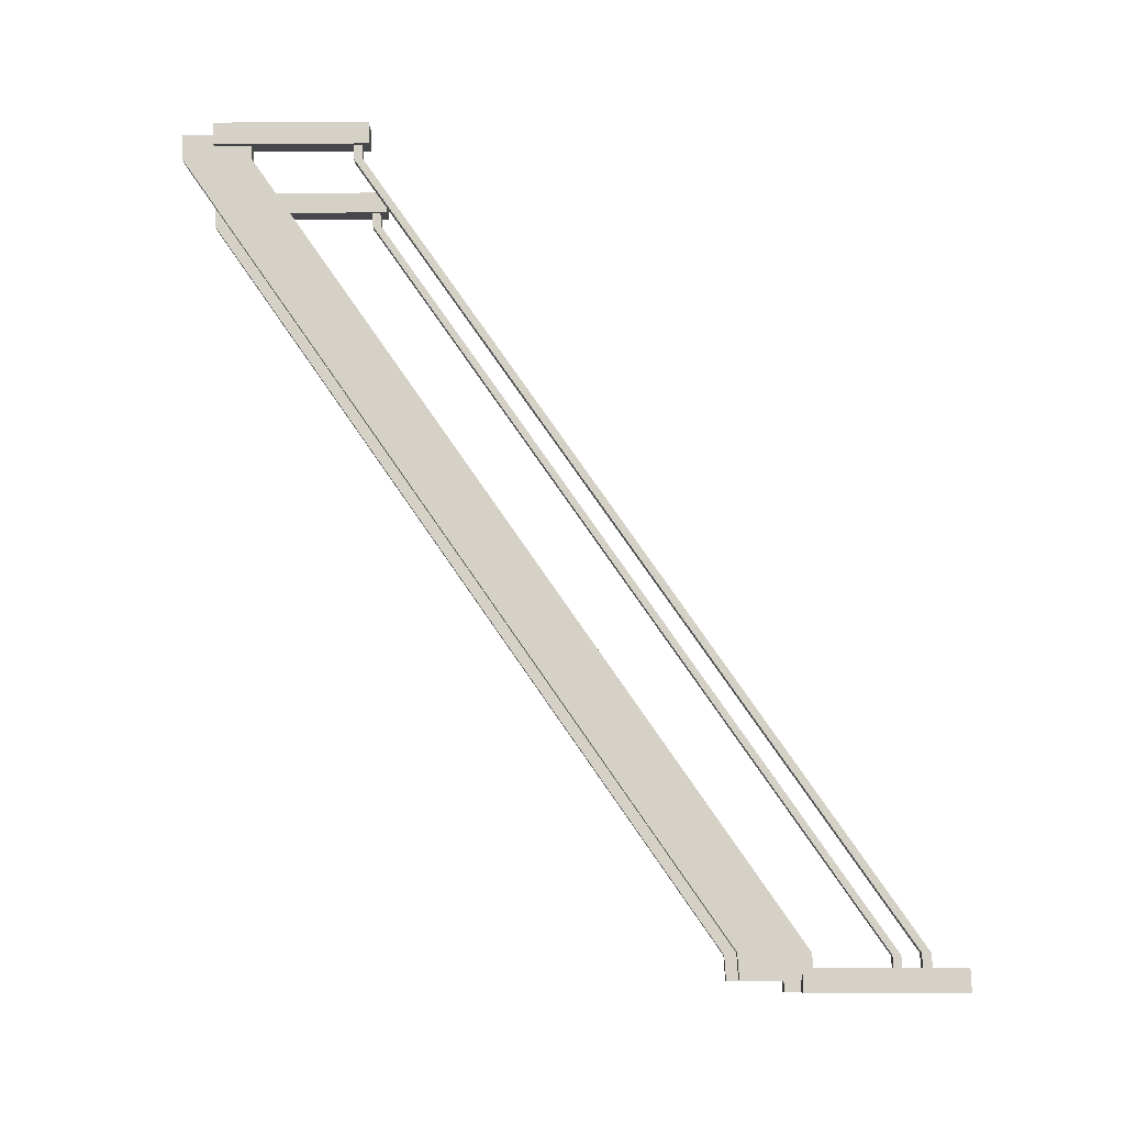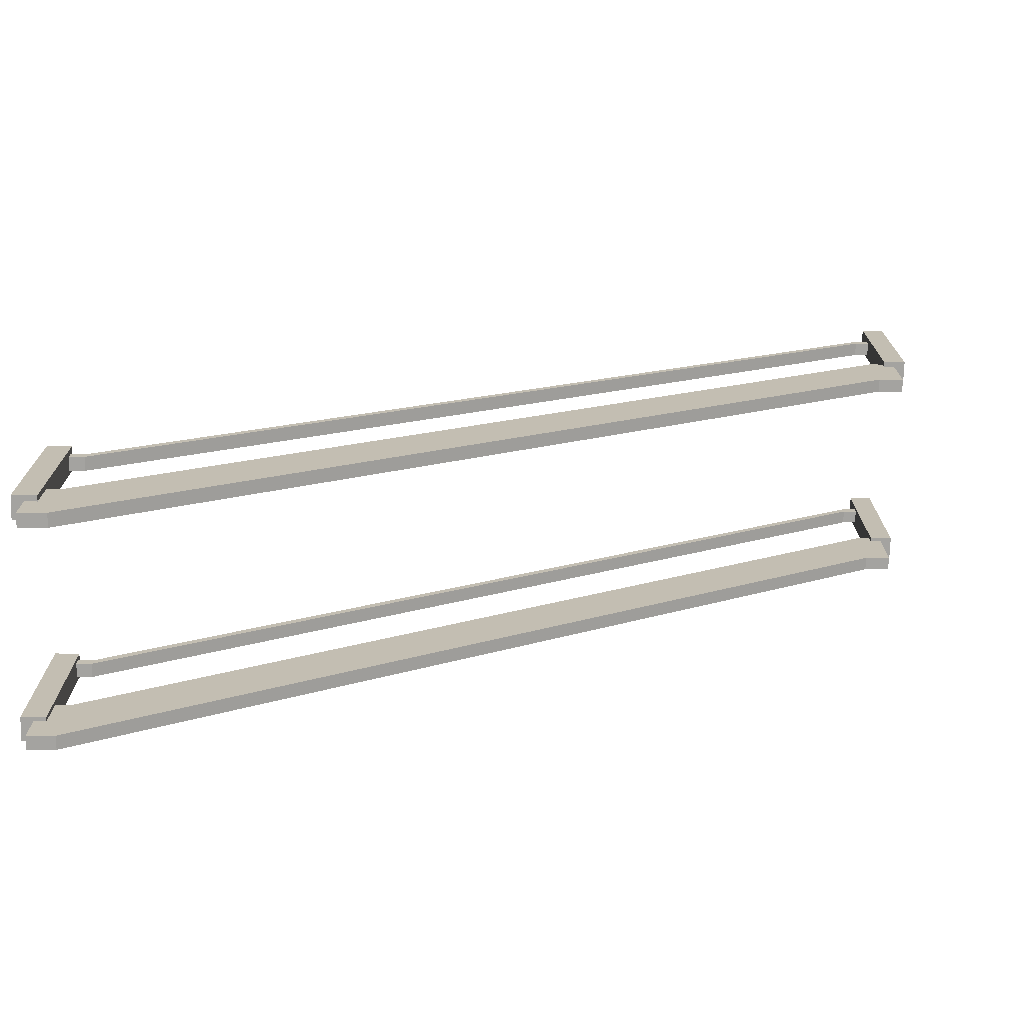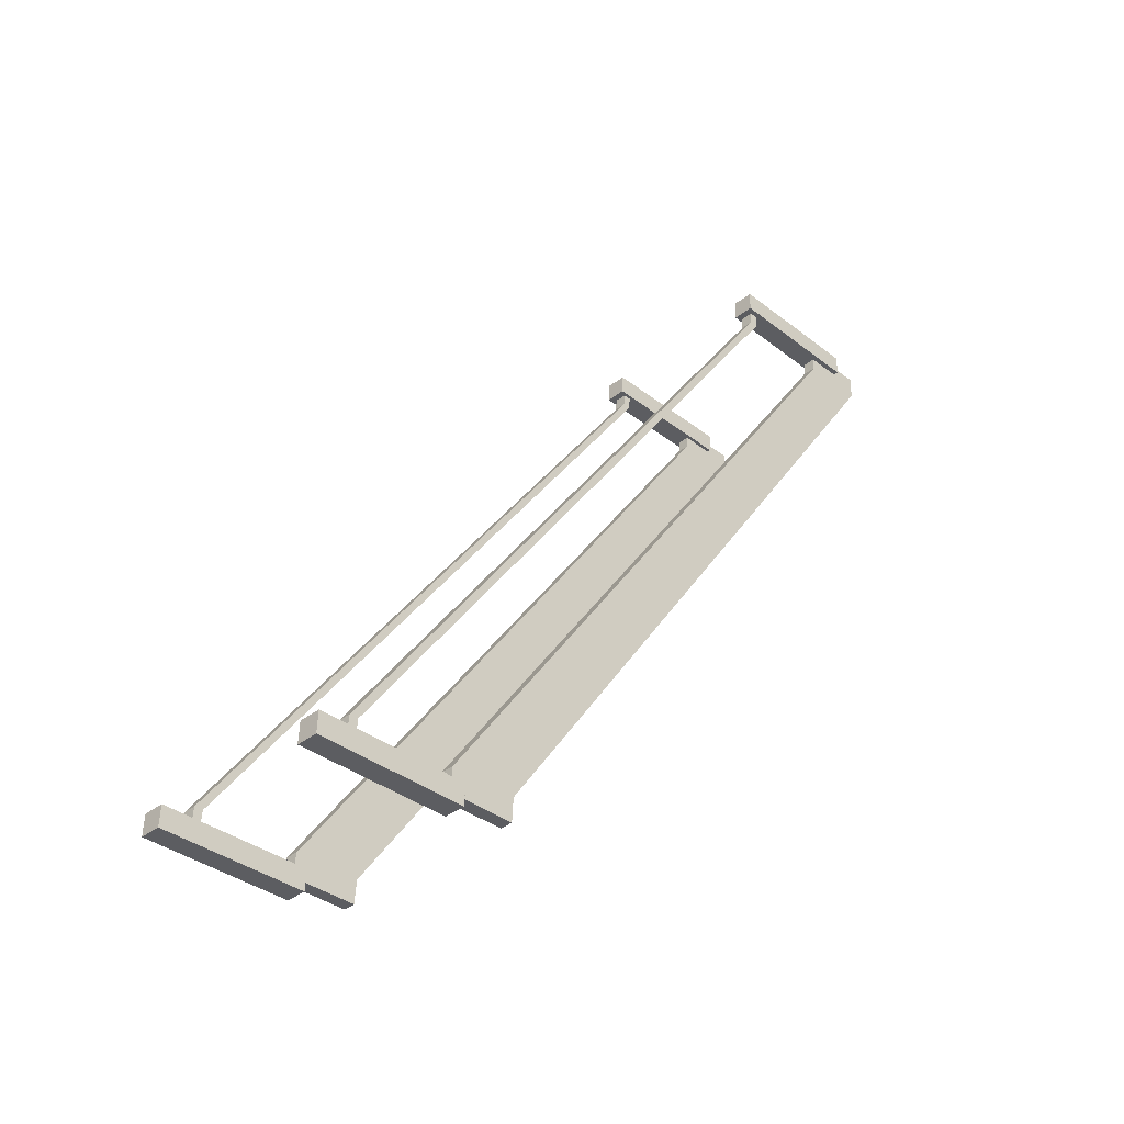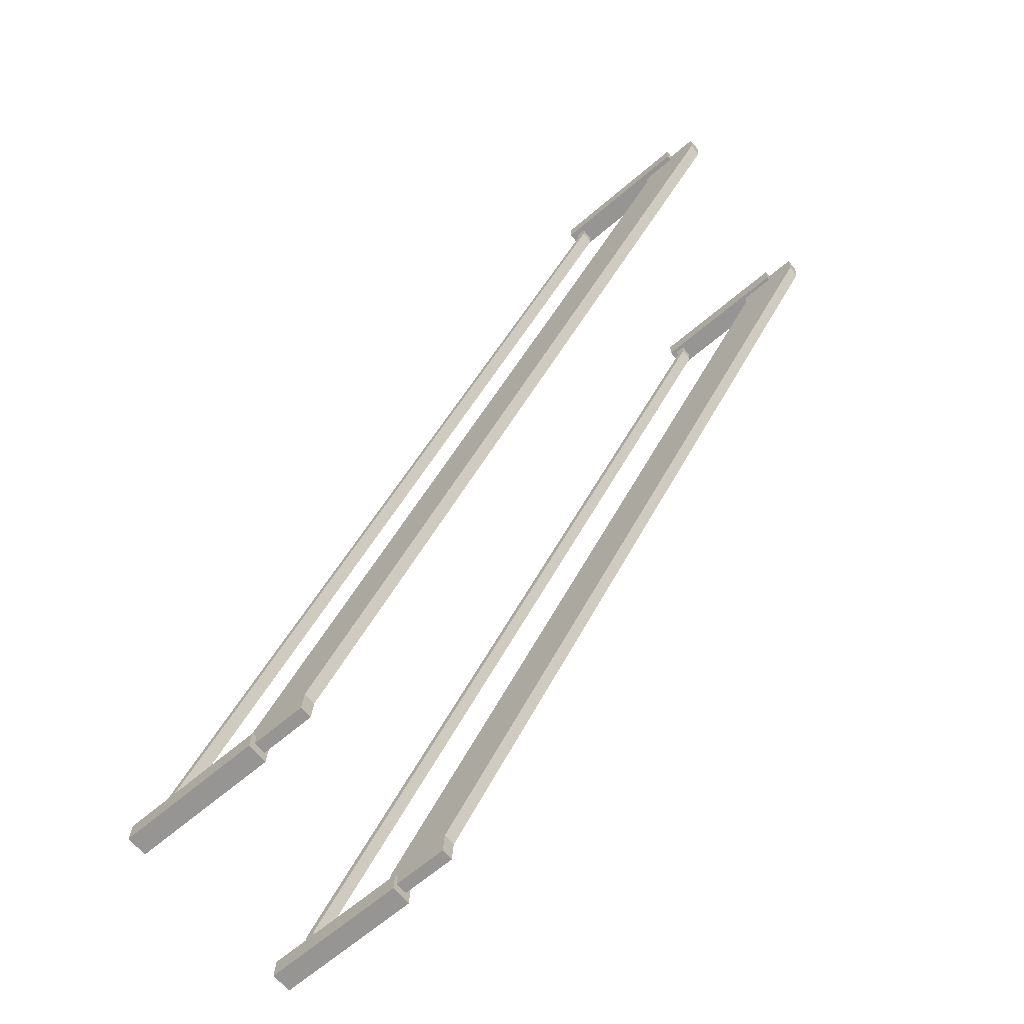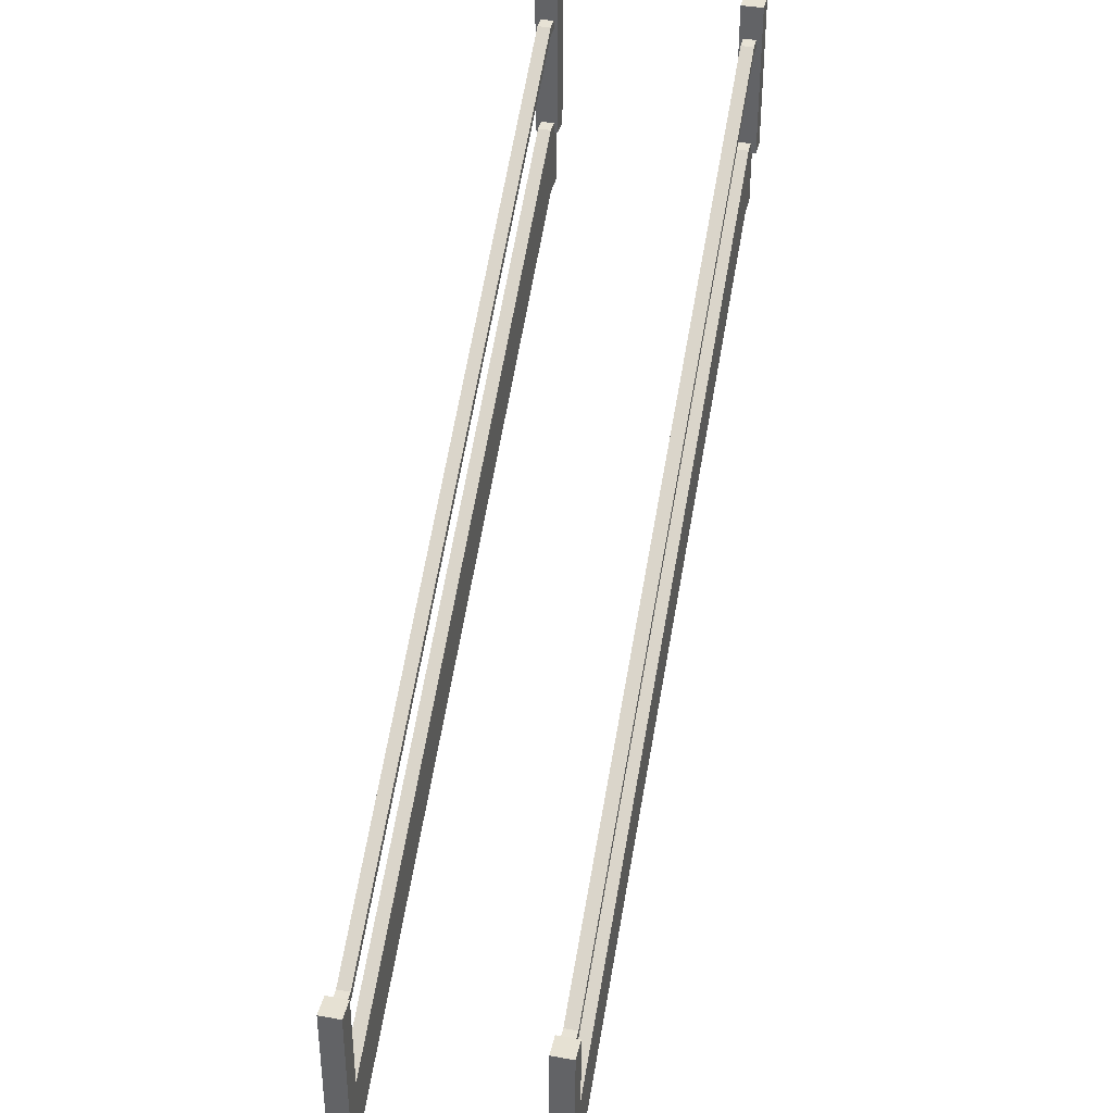
<metadata>
{"format":"obj","ext":"obj","renderer":"f3d","projection":"perspective","resolution":1024,"background":"white","views":[{"elev":-10.7,"azim":90.6,"up":"+Z"},{"elev":-72.8,"azim":88.6,"up":"+Y"},{"elev":-36.9,"azim":-134.9,"up":"+Z"},{"elev":-67.6,"azim":-49.9,"up":"+Z"},{"elev":37.1,"azim":12.7,"up":"+Y"}]}
</metadata>
<code>
g Hall_Stair_Elements_2Sided_COL
v 0.8234 0.302 0.001778
v 0.7215 0.29 0.2
v 0.7215 0.302 0.001777
v 0.7215 0.29 0.2
v 0.8234 0.302 0.001778
v 0.8234 0.29 0.2
v 0.7215 4.475 -6.002
v 0.8234 4.487 -6.197
v 0.8234 4.475 -6.002
v 0.8234 4.487 -6.197
v 0.7215 4.475 -6.002
v 0.7215 4.487 -6.197
v 0.6924 4.404 -6.283
v 0.6924 5.598 -6.11
v 0.6924 4.399 -6.11
v 0.6924 5.598 -6.11
v 0.6924 4.404 -6.283
v 0.6924 5.603 -6.283
v 0.6924 5.598 -6.11
v 0.8656 4.399 -6.11
v 0.6924 4.399 -6.11
v 0.8656 4.399 -6.11
v 0.6924 5.598 -6.11
v 0.8656 5.598 -6.11
v 0.8656 4.399 -6.11
v 0.8656 5.603 -6.283
v 0.8656 4.404 -6.283
v 0.8656 5.603 -6.283
v 0.8656 4.399 -6.11
v 0.8656 5.598 -6.11
v 0.6924 0.005381 0.1126
v 0.6924 1.199 0.2858
v 0.6924 6.618e-09 0.2858
v 0.6924 1.199 0.2858
v 0.6924 0.005381 0.1126
v 0.6924 1.204 0.1126
v 0.6924 1.199 0.2858
v 0.8656 1.784e-08 0.2858
v 0.6924 6.618e-09 0.2858
v 0.8656 1.784e-08 0.2858
v 0.6924 1.199 0.2858
v 0.8656 1.199 0.2858
v 0.8656 1.784e-08 0.2858
v 0.8656 1.204 0.1126
v 0.8656 0.005381 0.1126
v 0.8656 1.204 0.1126
v 0.8656 1.784e-08 0.2858
v 0.8656 1.199 0.2858
v 0.8234 -0.2448 0.2
v 0.7215 -0.2328 0.001778
v 0.7215 -0.2448 0.2
v 0.7215 -0.2328 0.001778
v 0.8234 -0.2448 0.2
v 0.8234 -0.2328 0.001778
v 0.8234 -0.2328 0.001778
v 0.7215 3.94 -6.002
v 0.7215 -0.2328 0.001778
v 0.7215 3.94 -6.002
v 0.8234 -0.2328 0.001778
v 0.8234 3.94 -6.002
v 0.8234 3.94 -6.002
v 0.7215 3.953 -6.197
v 0.7215 3.94 -6.002
v 0.7215 3.953 -6.197
v 0.8234 3.94 -6.002
v 0.8234 3.953 -6.197
v 0.8234 1.156 0.001778
v 0.7215 1.144 0.2
v 0.7215 1.156 0.001778
v 0.7215 1.144 0.2
v 0.8234 1.156 0.001778
v 0.8234 1.144 0.2
v 0.7215 5.328 -6.002
v 0.8234 5.341 -6.197
v 0.8234 5.328 -6.002
v 0.8234 5.341 -6.197
v 0.7215 5.328 -6.002
v 0.7215 5.341 -6.197
v 0.8234 5.26 -6.002
v 0.7215 5.272 -6.197
v 0.7215 5.26 -6.002
v 0.7215 5.272 -6.197
v 0.8234 5.26 -6.002
v 0.8234 5.272 -6.197
v -0.8234 0.302 0.001777
v -0.7215 0.29 0.2
v -0.8234 0.29 0.2
v -0.7215 0.29 0.2
v -0.8234 0.302 0.001777
v -0.7215 0.302 0.001777
v -0.7215 4.475 -6.002
v -0.8234 4.487 -6.197
v -0.7215 4.487 -6.197
v -0.8234 4.487 -6.197
v -0.7215 4.475 -6.002
v -0.8234 4.475 -6.002
v -0.6924 4.404 -6.283
v -0.6924 5.598 -6.11
v -0.6924 5.603 -6.283
v -0.6924 5.598 -6.11
v -0.6924 4.404 -6.283
v -0.6924 4.399 -6.11
v -0.6924 5.598 -6.11
v -0.8656 4.399 -6.11
v -0.8656 5.598 -6.11
v -0.8656 4.399 -6.11
v -0.6924 5.598 -6.11
v -0.6924 4.399 -6.11
v -0.8656 4.399 -6.11
v -0.8656 5.603 -6.283
v -0.8656 5.598 -6.11
v -0.8656 5.603 -6.283
v -0.8656 4.399 -6.11
v -0.8656 4.404 -6.283
v -0.8656 4.404 -6.283
v -0.6924 5.603 -6.283
v -0.8656 5.603 -6.283
v -0.6924 5.603 -6.283
v -0.8656 4.404 -6.283
v -0.6924 4.404 -6.283
v -0.6924 0.005381 0.1126
v -0.6924 1.199 0.2858
v -0.6924 1.204 0.1126
v -0.6924 1.199 0.2858
v -0.6924 0.005381 0.1126
v -0.6924 -2.355e-07 0.2858
v -0.6924 1.199 0.2858
v -0.8656 -2.849e-07 0.2858
v -0.8656 1.199 0.2858
v -0.8656 -2.849e-07 0.2858
v -0.6924 1.199 0.2858
v -0.6924 -2.355e-07 0.2858
v -0.8656 -2.849e-07 0.2858
v -0.8656 1.204 0.1126
v -0.8656 1.199 0.2858
v -0.8656 1.204 0.1126
v -0.8656 -2.849e-07 0.2858
v -0.8656 0.005381 0.1126
v -0.8656 0.005381 0.1126
v -0.6924 1.204 0.1126
v -0.8656 1.204 0.1126
v -0.6924 1.204 0.1126
v -0.8656 0.005381 0.1126
v -0.6924 0.005381 0.1126
v -0.8234 -0.2448 0.2
v -0.7215 -0.2328 0.001777
v -0.8234 -0.2328 0.001777
v -0.7215 -0.2328 0.001777
v -0.8234 -0.2448 0.2
v -0.7215 -0.2448 0.2
v -0.8234 -0.2328 0.001777
v -0.7215 3.94 -6.002
v -0.8234 3.94 -6.002
v -0.7215 3.94 -6.002
v -0.8234 -0.2328 0.001777
v -0.7215 -0.2328 0.001777
v -0.8234 3.94 -6.002
v -0.7215 3.953 -6.197
v -0.8234 3.953 -6.197
v -0.7215 3.953 -6.197
v -0.8234 3.94 -6.002
v -0.7215 3.94 -6.002
v -0.8234 1.156 0.001778
v -0.7215 1.144 0.2
v -0.8234 1.144 0.2
v -0.7215 1.144 0.2
v -0.8234 1.156 0.001778
v -0.7215 1.156 0.001778
v -0.7215 5.328 -6.002
v -0.8234 5.341 -6.197
v -0.7215 5.341 -6.197
v -0.8234 5.341 -6.197
v -0.7215 5.328 -6.002
v -0.8234 5.328 -6.002
v -0.8234 5.26 -6.002
v -0.7215 5.272 -6.197
v -0.8234 5.272 -6.197
v -0.7215 5.272 -6.197
v -0.8234 5.26 -6.002
v -0.7215 5.26 -6.002
v 0.7215 0.302 0.001777
v 0.8234 4.475 -6.002
v 0.8234 0.302 0.001778
v 0.7215 4.475 -6.002
v 0.8656 4.404 -6.283
v 0.6924 5.603 -6.283
v 0.6924 4.404 -6.283
v 0.8656 5.603 -6.283
v 0.8656 5.598 -6.11
v 0.6924 5.603 -6.283
v 0.8656 5.603 -6.283
v 0.6924 5.598 -6.11
v 0.6924 4.404 -6.283
v 0.8656 4.399 -6.11
v 0.8656 4.404 -6.283
v 0.6924 4.399 -6.11
v 0.8656 0.005381 0.1126
v 0.6924 1.204 0.1126
v 0.6924 0.005381 0.1126
v 0.8656 1.204 0.1126
v 0.8656 1.199 0.2858
v 0.6924 1.204 0.1126
v 0.8656 1.204 0.1126
v 0.6924 1.199 0.2858
v 0.6924 0.005381 0.1126
v 0.8656 1.784e-08 0.2858
v 0.8656 0.005381 0.1126
v 0.6924 6.618e-09 0.2858
v 0.7215 -0.2328 0.001778
v 0.7215 0.29 0.2
v 0.7215 -0.2448 0.2
v 0.7215 0.302 0.001777
v 0.7215 3.94 -6.002
v 0.7215 4.475 -6.002
v 0.8234 0.29 0.2
v 0.7215 -0.2448 0.2
v 0.7215 0.29 0.2
v 0.8234 -0.2448 0.2
v 0.8234 0.302 0.001778
v 0.8234 -0.2448 0.2
v 0.8234 0.29 0.2
v 0.8234 -0.2328 0.001778
v 0.8234 4.475 -6.002
v 0.8234 3.94 -6.002
v 0.8234 4.487 -6.197
v 0.8234 3.94 -6.002
v 0.8234 4.475 -6.002
v 0.8234 3.953 -6.197
v 0.7215 4.487 -6.197
v 0.8234 3.953 -6.197
v 0.8234 4.487 -6.197
v 0.7215 3.953 -6.197
v 0.7215 4.475 -6.002
v 0.7215 3.953 -6.197
v 0.7215 4.487 -6.197
v 0.7215 3.94 -6.002
v 0.7215 1.156 0.001778
v 0.8234 5.328 -6.002
v 0.8234 1.156 0.001778
v 0.7215 5.328 -6.002
v 0.7215 1.144 0.2
v 0.7215 1.087 0.001778
v 0.7215 1.156 0.001778
v 0.7215 1.075 0.2
v 0.8234 1.144 0.2
v 0.7215 1.075 0.2
v 0.7215 1.144 0.2
v 0.8234 1.075 0.2
v 0.8234 1.156 0.001778
v 0.8234 1.075 0.2
v 0.8234 1.144 0.2
v 0.8234 1.087 0.001778
v 0.8234 5.328 -6.002
v 0.8234 1.087 0.001778
v 0.8234 1.156 0.001778
v 0.8234 5.26 -6.002
v 0.7215 1.156 0.001778
v 0.7215 5.26 -6.002
v 0.7215 5.328 -6.002
v 0.7215 1.087 0.001778
v 0.8234 5.341 -6.197
v 0.8234 5.26 -6.002
v 0.8234 5.328 -6.002
v 0.8234 5.272 -6.197
v 0.7215 5.341 -6.197
v 0.8234 5.272 -6.197
v 0.8234 5.341 -6.197
v 0.7215 5.272 -6.197
v 0.7215 5.328 -6.002
v 0.7215 5.272 -6.197
v 0.7215 5.341 -6.197
v 0.7215 5.26 -6.002
v 0.8234 1.075 0.2
v 0.7215 1.087 0.001778
v 0.7215 1.075 0.2
v 0.8234 1.087 0.001778
v 0.8234 1.087 0.001778
v 0.7215 5.26 -6.002
v 0.7215 1.087 0.001778
v 0.8234 5.26 -6.002
v -0.7215 0.302 0.001777
v -0.8234 4.475 -6.002
v -0.7215 4.475 -6.002
v -0.8234 0.302 0.001777
v -0.8656 5.598 -6.11
v -0.6924 5.603 -6.283
v -0.6924 5.598 -6.11
v -0.8656 5.603 -6.283
v -0.6924 4.404 -6.283
v -0.8656 4.399 -6.11
v -0.6924 4.399 -6.11
v -0.8656 4.404 -6.283
v -0.8656 1.199 0.2858
v -0.6924 1.204 0.1126
v -0.6924 1.199 0.2858
v -0.8656 1.204 0.1126
v -0.6924 0.005381 0.1126
v -0.8656 -2.849e-07 0.2858
v -0.6924 -2.355e-07 0.2858
v -0.8656 0.005381 0.1126
v -0.7215 0.29 0.2
v -0.7215 -0.2328 0.001777
v -0.7215 -0.2448 0.2
v -0.7215 0.302 0.001777
v -0.7215 3.94 -6.002
v -0.7215 4.475 -6.002
v -0.8234 0.29 0.2
v -0.7215 -0.2448 0.2
v -0.8234 -0.2448 0.2
v -0.7215 0.29 0.2
v -0.8234 -0.2448 0.2
v -0.8234 0.302 0.001777
v -0.8234 0.29 0.2
v -0.8234 -0.2328 0.001777
v -0.8234 4.475 -6.002
v -0.8234 3.94 -6.002
v -0.8234 4.487 -6.197
v -0.8234 3.94 -6.002
v -0.8234 3.953 -6.197
v -0.8234 4.475 -6.002
v -0.7215 4.487 -6.197
v -0.8234 3.953 -6.197
v -0.7215 3.953 -6.197
v -0.8234 4.487 -6.197
v -0.7215 4.475 -6.002
v -0.7215 3.953 -6.197
v -0.7215 3.94 -6.002
v -0.7215 4.487 -6.197
v -0.7215 1.156 0.001778
v -0.8234 5.328 -6.002
v -0.7215 5.328 -6.002
v -0.8234 1.156 0.001778
v -0.7215 1.144 0.2
v -0.7215 1.087 0.001778
v -0.7215 1.075 0.2
v -0.7215 1.156 0.001778
v -0.8234 1.144 0.2
v -0.7215 1.075 0.2
v -0.8234 1.075 0.2
v -0.7215 1.144 0.2
v -0.8234 1.156 0.001778
v -0.8234 1.075 0.2
v -0.8234 1.087 0.001778
v -0.8234 1.144 0.2
v -0.8234 5.328 -6.002
v -0.8234 1.087 0.001778
v -0.8234 5.26 -6.002
v -0.8234 1.156 0.001778
v -0.7215 1.156 0.001778
v -0.7215 5.26 -6.002
v -0.7215 1.087 0.001778
v -0.7215 5.328 -6.002
v -0.8234 5.341 -6.197
v -0.8234 5.26 -6.002
v -0.8234 5.272 -6.197
v -0.8234 5.328 -6.002
v -0.7215 5.341 -6.197
v -0.8234 5.272 -6.197
v -0.7215 5.272 -6.197
v -0.8234 5.341 -6.197
v -0.7215 5.328 -6.002
v -0.7215 5.272 -6.197
v -0.7215 5.26 -6.002
v -0.7215 5.341 -6.197
v -0.8234 1.075 0.2
v -0.7215 1.087 0.001778
v -0.8234 1.087 0.001778
v -0.7215 1.075 0.2
v -0.8234 1.087 0.001778
v -0.7215 5.26 -6.002
v -0.8234 5.26 -6.002
v -0.7215 1.087 0.001778
g Hall_Stair_Elements_2Sided_COL_0
f 3 2 1
f 6 5 4
f 9 8 7
f 12 11 10
f 15 14 13
f 18 17 16
f 21 20 19
f 24 23 22
f 27 26 25
f 30 29 28
f 33 32 31
f 36 35 34
f 39 38 37
f 42 41 40
f 45 44 43
f 48 47 46
f 51 50 49
f 54 53 52
f 57 56 55
f 60 59 58
f 63 62 61
f 66 65 64
f 69 68 67
f 72 71 70
f 75 74 73
f 78 77 76
f 81 80 79
f 84 83 82
f 87 86 85
f 90 89 88
f 93 92 91
f 96 95 94
f 99 98 97
f 102 101 100
f 105 104 103
f 108 107 106
f 111 110 109
f 114 113 112
f 117 116 115
f 120 119 118
f 123 122 121
f 126 125 124
f 129 128 127
f 132 131 130
f 135 134 133
f 138 137 136
f 141 140 139
f 144 143 142
f 147 146 145
f 150 149 148
f 153 152 151
f 156 155 154
f 159 158 157
f 162 161 160
f 165 164 163
f 168 167 166
f 171 170 169
f 174 173 172
f 177 176 175
f 180 179 178
f 183 182 181
f 184 181 182
f 187 186 185
f 188 185 186
f 191 190 189
f 192 189 190
f 195 194 193
f 196 193 194
f 199 198 197
f 200 197 198
f 203 202 201
f 204 201 202
f 207 206 205
f 208 205 206
f 211 210 209
f 212 209 210
f 209 212 213
f 214 213 212
f 217 216 215
f 218 215 216
f 221 220 219
f 222 219 220
f 219 222 223
f 224 223 222
f 227 226 225
f 228 225 226
f 231 230 229
f 232 229 230
f 235 234 233
f 236 233 234
f 239 238 237
f 240 237 238
f 243 242 241
f 244 241 242
f 247 246 245
f 248 245 246
f 251 250 249
f 252 249 250
f 255 254 253
f 256 253 254
f 259 258 257
f 260 257 258
f 263 262 261
f 264 261 262
f 267 266 265
f 268 265 266
f 271 270 269
f 272 269 270
f 275 274 273
f 276 273 274
f 279 278 277
f 280 277 278
f 283 282 281
f 284 281 282
f 287 286 285
f 288 285 286
f 291 290 289
f 292 289 290
f 295 294 293
f 296 293 294
f 299 298 297
f 300 297 298
f 303 302 301
f 304 301 302
f 302 305 304
f 306 304 305
f 309 308 307
f 310 307 308
f 313 312 311
f 314 311 312
f 312 315 314
f 316 314 315
f 319 318 317
f 320 317 318
f 323 322 321
f 324 321 322
f 327 326 325
f 328 325 326
f 331 330 329
f 332 329 330
f 335 334 333
f 336 333 334
f 339 338 337
f 340 337 338
f 343 342 341
f 344 341 342
f 347 346 345
f 348 345 346
f 351 350 349
f 352 349 350
f 355 354 353
f 356 353 354
f 359 358 357
f 360 357 358
f 363 362 361
f 364 361 362
f 367 366 365
f 368 365 366
f 371 370 369
f 372 369 370

</code>
